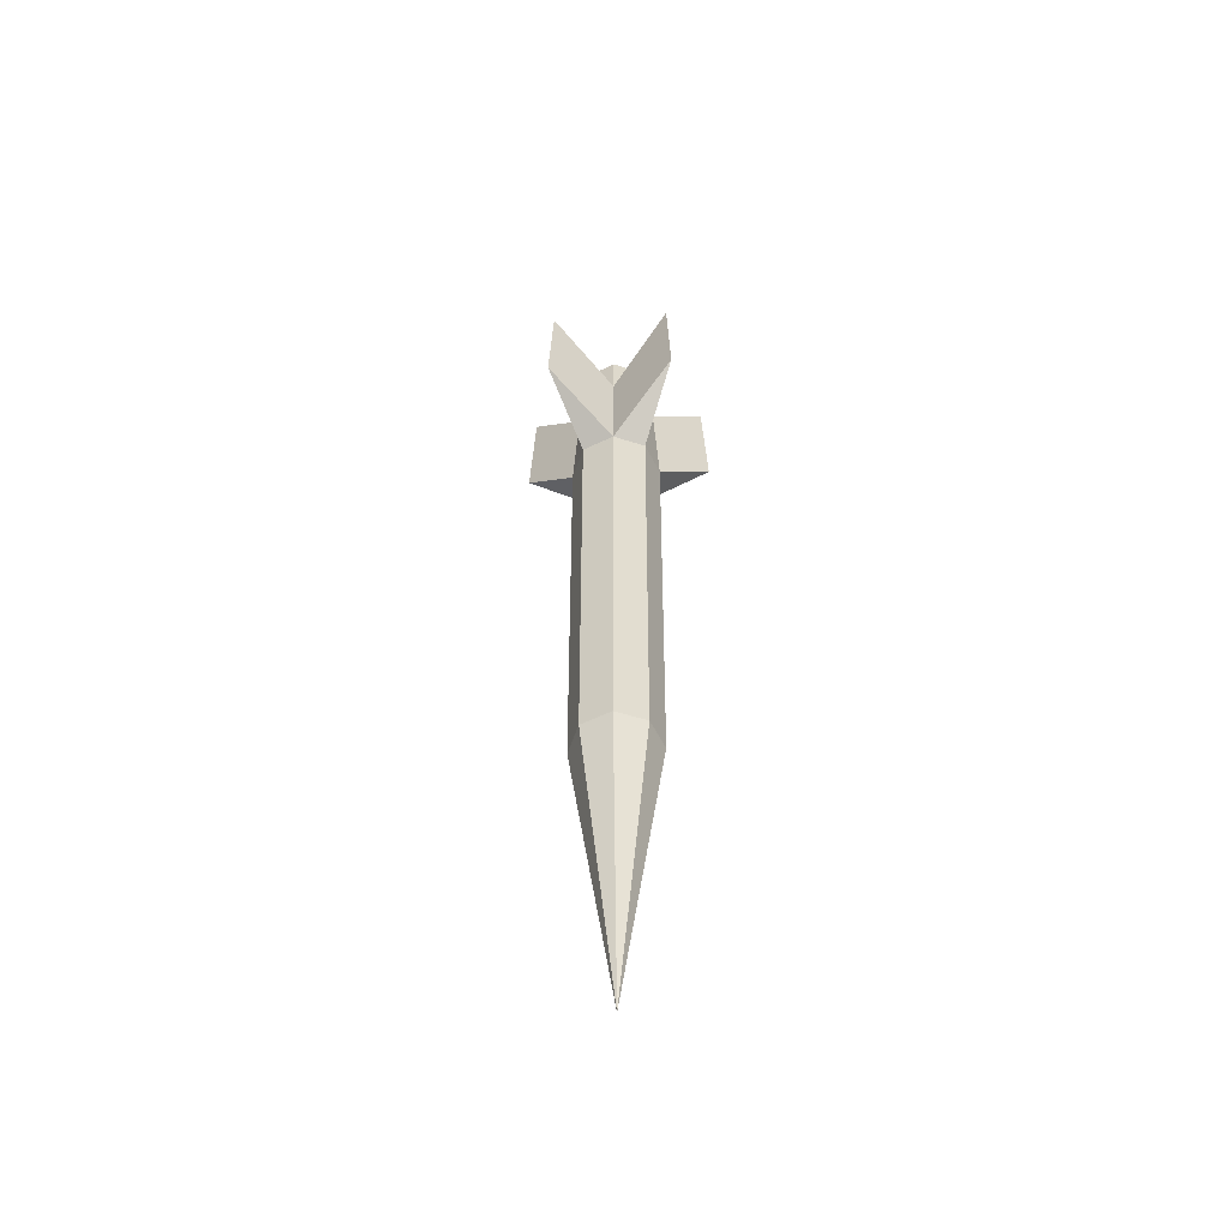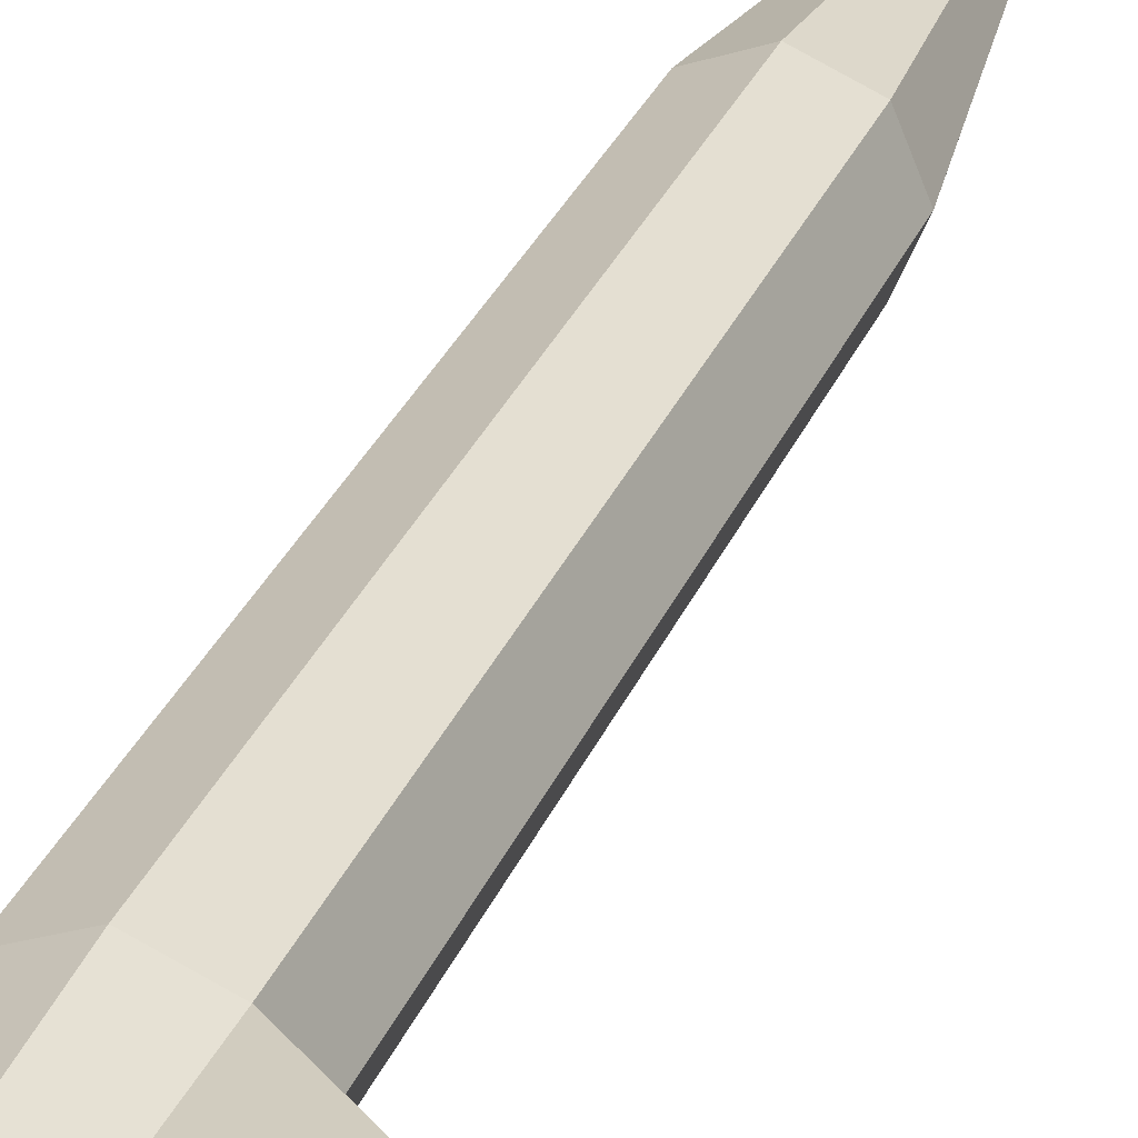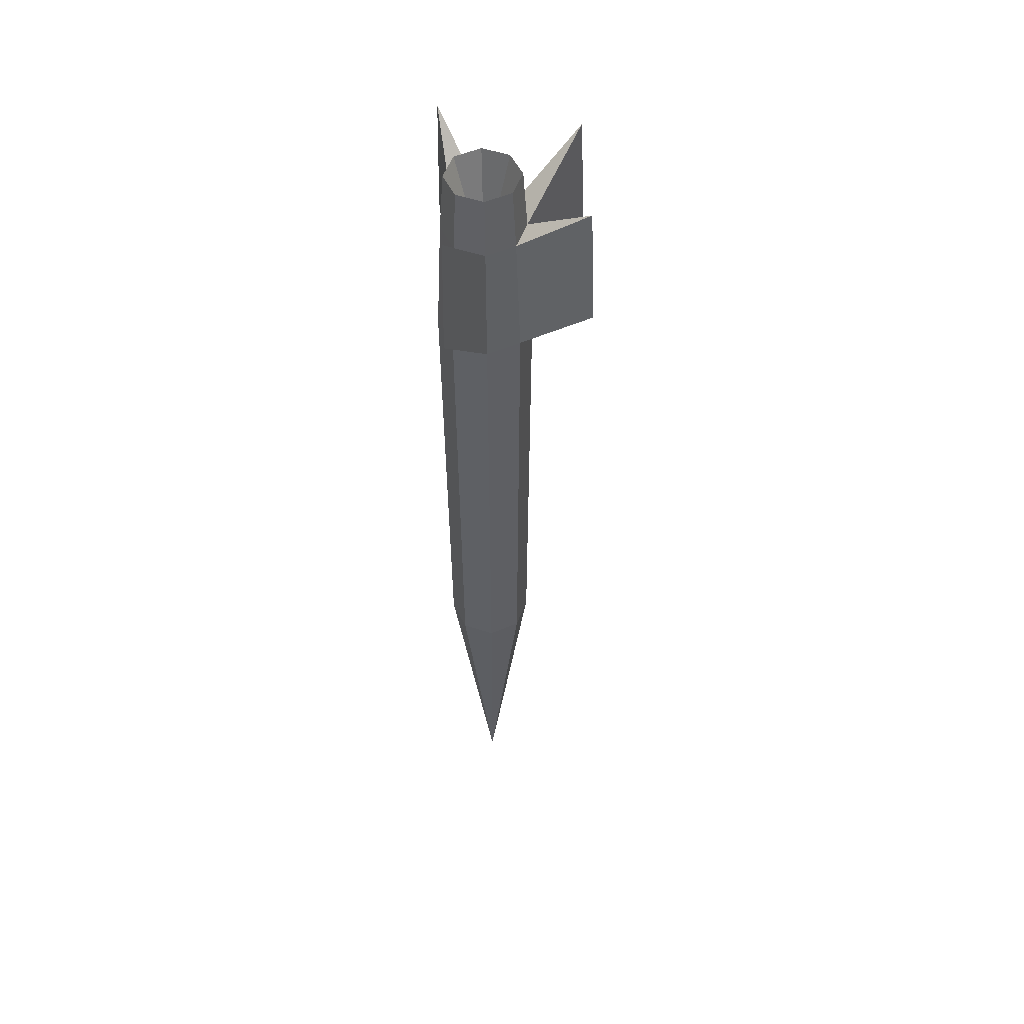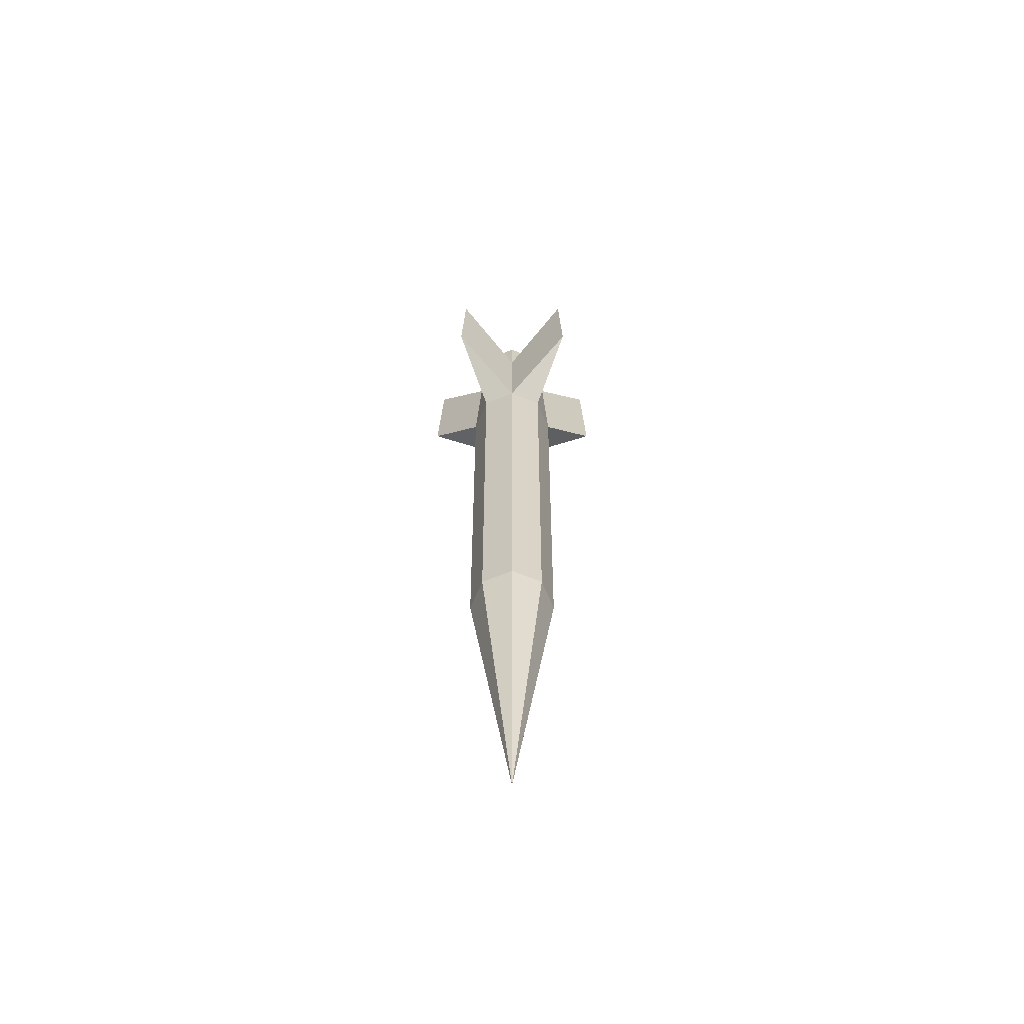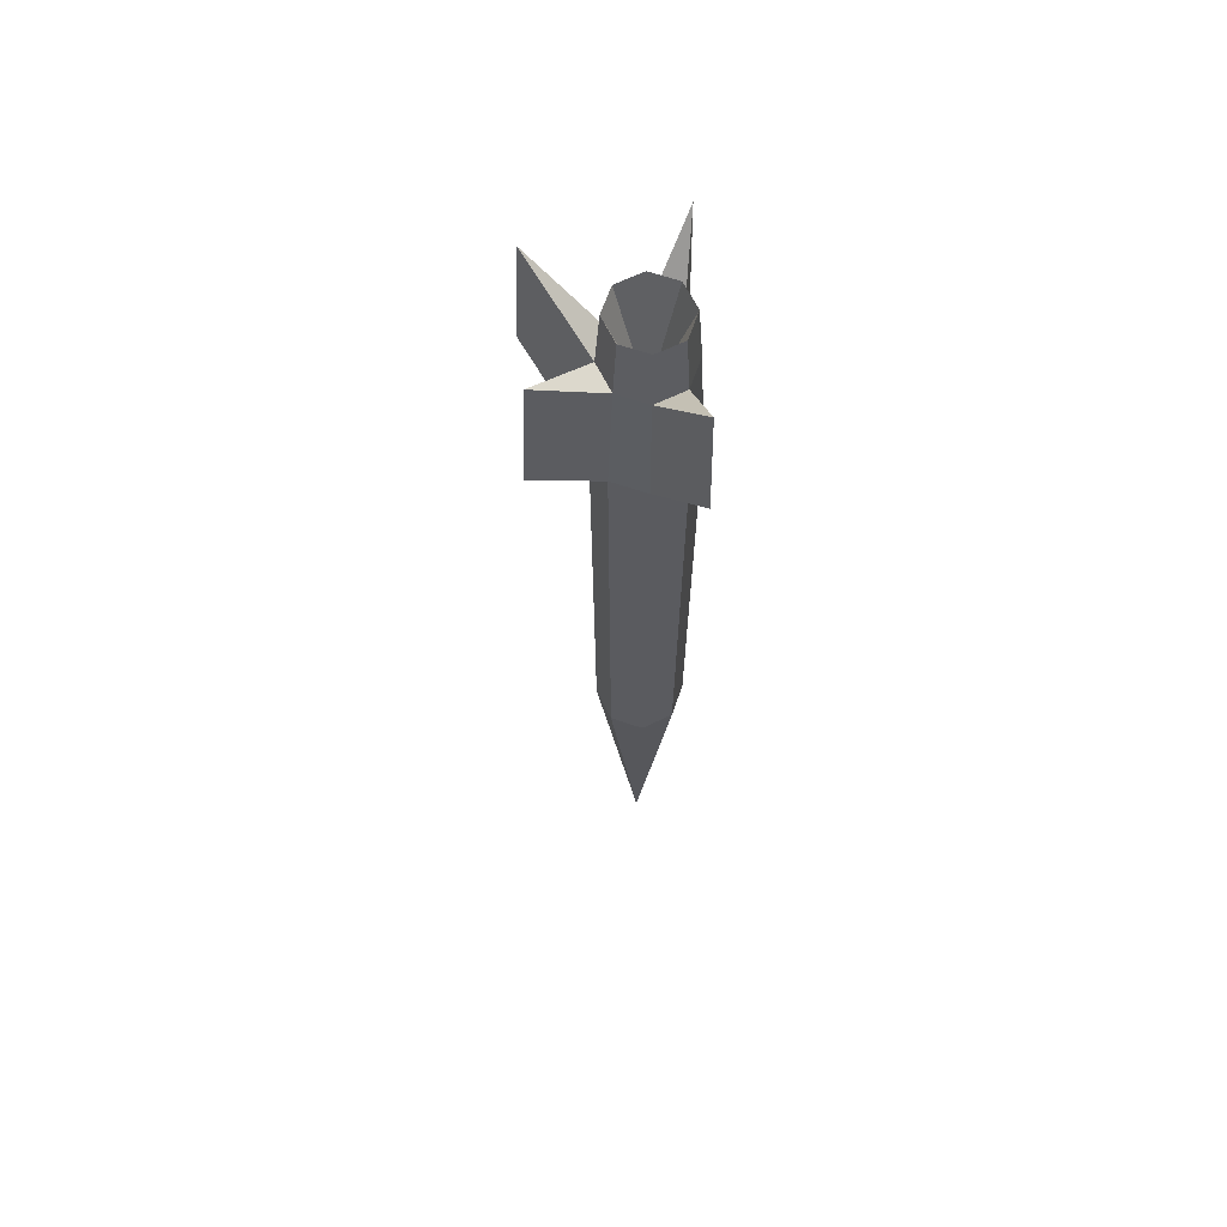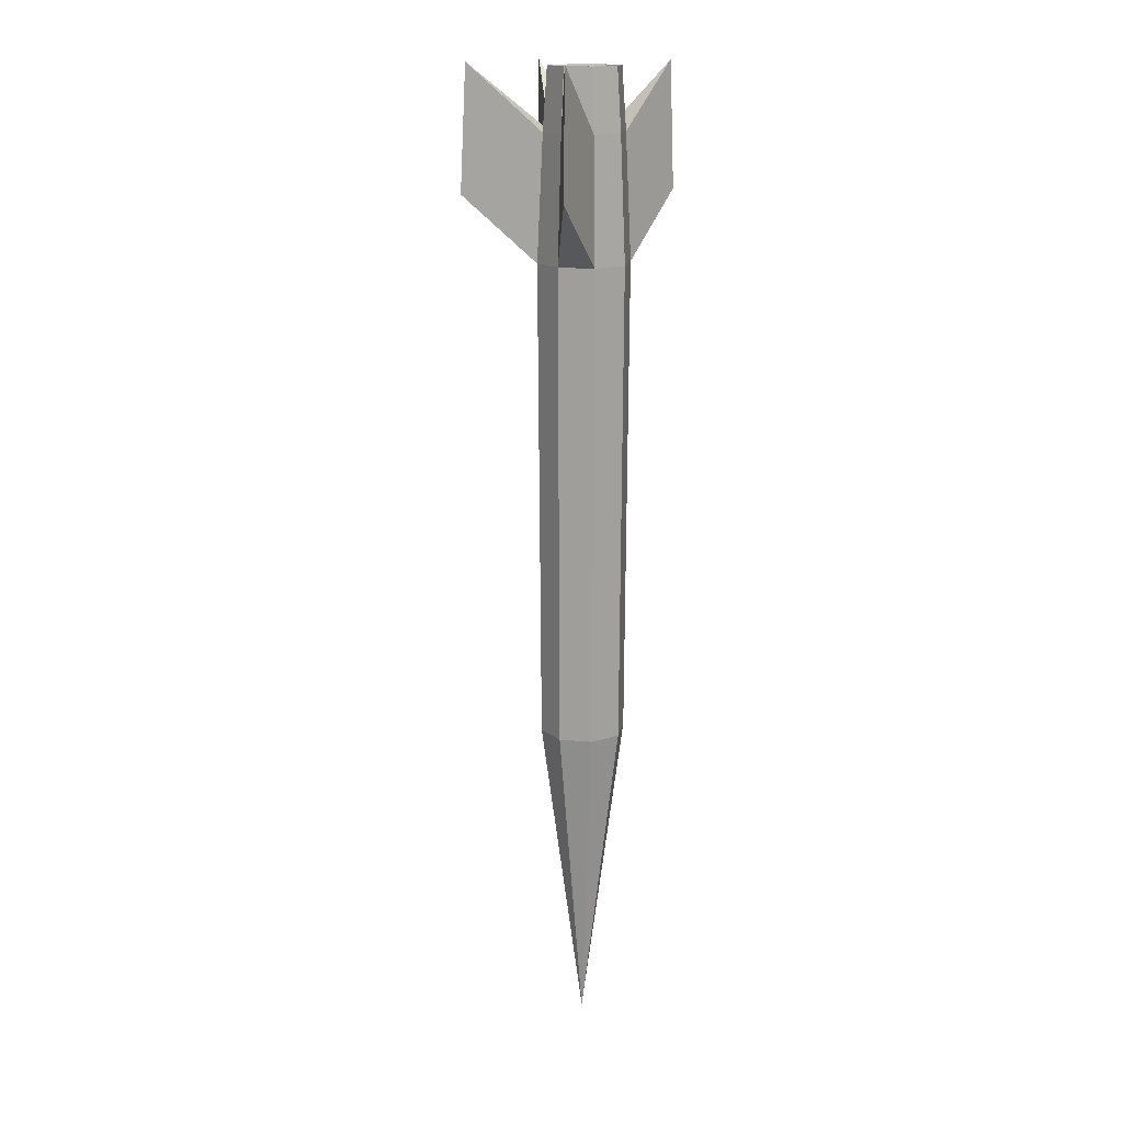
<metadata>
{"format":"obj","ext":"obj","renderer":"f3d","projection":"perspective","resolution":1024,"background":"white","views":[{"elev":-56.3,"azim":4.1,"up":"+Z"},{"elev":28.9,"azim":18.9,"up":"+Y"},{"elev":51.7,"azim":-92.7,"up":"+Z"},{"elev":-64.3,"azim":0.0,"up":"+Z"},{"elev":63.8,"azim":86.5,"up":"+Z"},{"elev":16.2,"azim":123.3,"up":"+Z"}]}
</metadata>
<code>
o Missile_Cylinder
v 0 0 -7.122
v 0 0.4249 4.39
v 0.3005 0.3005 4.39
v 0.4249 -0 4.39
v 0.3005 -0.3005 4.39
v -0 -0.4249 4.39
v -0.3005 -0.3005 4.39
v -0.4249 0 4.39
v -0.3005 0.3005 4.39
v 0 0.5053 -3.383
v 0 0.5407 2.229
v 0 0.474 3.672
v 0.3352 0.3352 3.672
v 0.3824 0.3824 2.229
v 0.3573 0.3573 -3.383
v 0.474 -0 3.672
v 0.5407 -0 2.229
v 0.5053 -0 -3.383
v 0.3352 -0.3352 3.672
v 0.3824 -0.3824 2.229
v 0.3573 -0.3573 -3.383
v -0 -0.474 3.672
v -0 -0.5407 2.229
v -0 -0.5053 -3.383
v -0.3352 -0.3352 3.672
v -0.3824 -0.3824 2.229
v -0.3573 -0.3573 -3.383
v -0.474 0 3.672
v -0.5407 0 2.229
v -0.5053 0 -3.383
v -0.3352 0.3352 3.672
v -0.3824 0.3824 2.229
v -0.3573 0.3573 -3.383
v 0 -0 3.102
v 1.097 0.4543 4.435
v 1.154 0.4779 2.992
v -1.154 0.4779 2.992
v -1.097 0.4543 4.435
v -0.7647 -1.154 2.987
v -0.727 -1.097 4.43
v 0.727 -1.097 4.43
v 0.7647 -1.154 2.987
v 0.3005 0.3005 4.39
v 0 0.4249 4.39
v 0.4249 -0 4.39
v 0.3005 -0.3005 4.39
v -0 -0.4249 4.39
v -0.3005 -0.3005 4.39
v -0.4249 0 4.39
v -0.3005 0.3005 4.39
v 0.3352 0.3352 3.672
v 0.3824 0.3824 2.229
v 0.474 -0 3.672
v 0.5407 -0 2.229
v 0.3352 -0.3352 3.672
v 0.3824 -0.3824 2.229
v -0 -0.474 3.672
v -0 -0.474 3.672
v -0 -0.5407 2.229
v -0 -0.5407 2.229
v -0.3352 -0.3352 3.672
v -0.3824 -0.3824 2.229
v -0.474 0 3.672
v -0.5407 0 2.229
v -0.3352 0.3352 3.672
v -0.3824 0.3824 2.229
f 52 15 10 11
f 54 18 15 52
f 56 21 18 54
f 60 24 21 56
f 62 27 24 60
f 29 30 27 62
f 66 33 30 29
f 11 10 33 66
f 48 6 34
f 18 1 15
f 15 1 10
f 9 34 2
f 12 11 66 65
f 50 44 12 65
f 10 1 33
f 64 28 38 37
f 49 50 65 63
f 33 1 30
f 63 29 62 61
f 7 49 63 61
f 30 1 27
f 25 26 39 40
f 47 7 61 57
f 27 1 24
f 19 22 41
f 46 47 57 55
f 24 1 21
f 55 56 54 53
f 45 46 55 53
f 21 1 18
f 17 14 36
f 3 45 53 51
f 4 43 34
f 8 48 34
f 5 4 34
f 9 8 34
f 6 5 34
f 2 34 43
f 44 3 51 12
f 51 52 11 12
f 14 13 35 36
f 13 16 35
f 16 17 36 35
f 32 64 37
f 31 32 37 38
f 28 31 38
f 26 59 39
f 59 58 40 39
f 58 25 40
f 20 19 41 42
f 23 20 42
f 22 23 42 41

</code>
